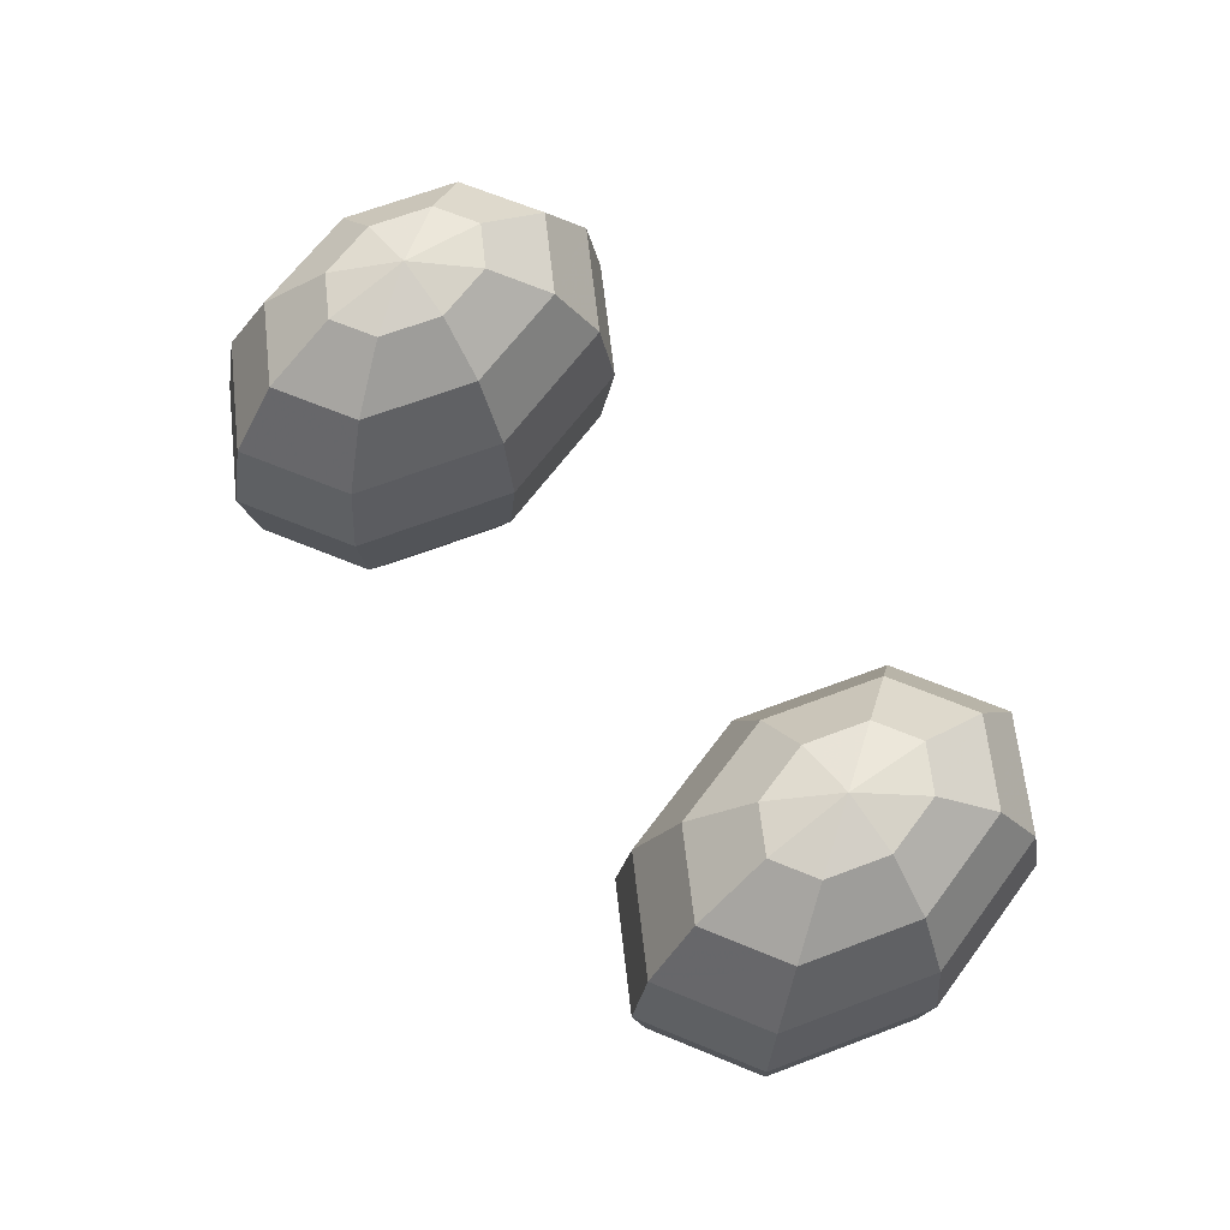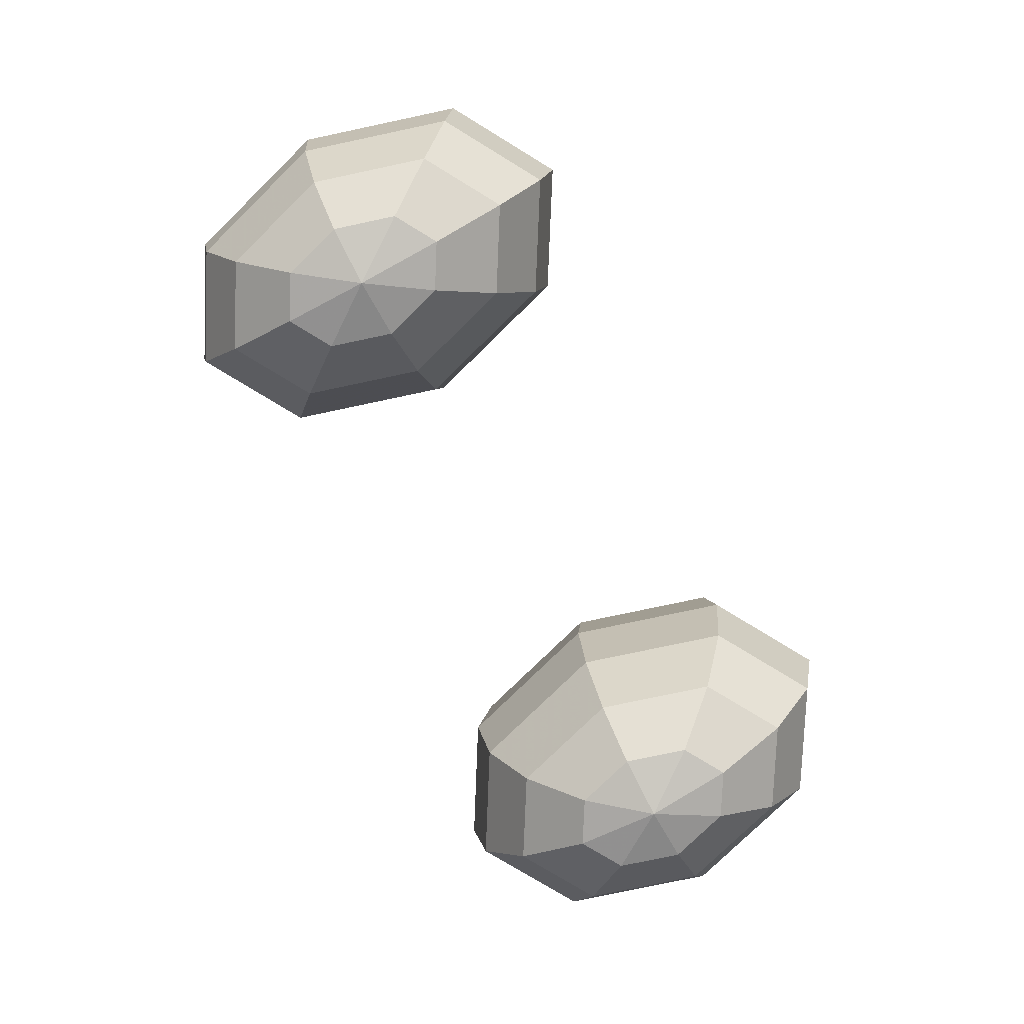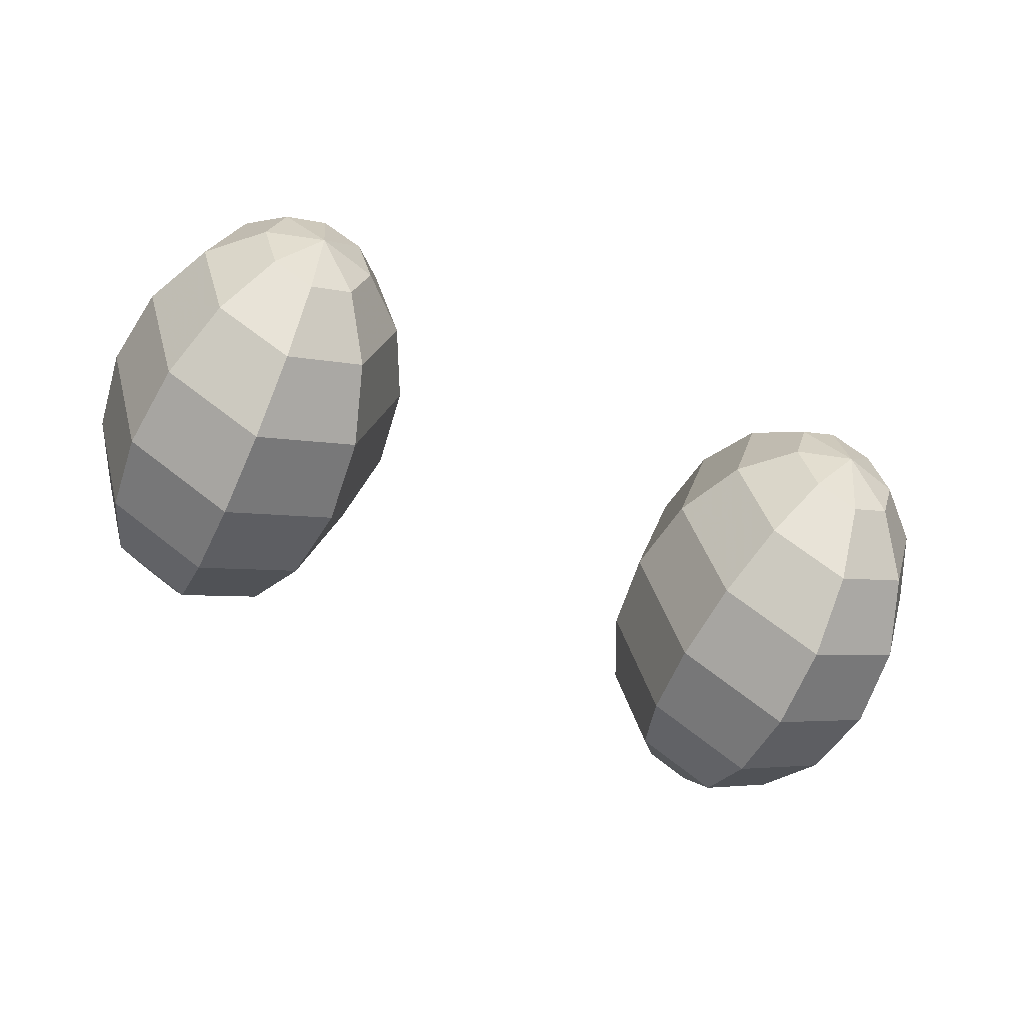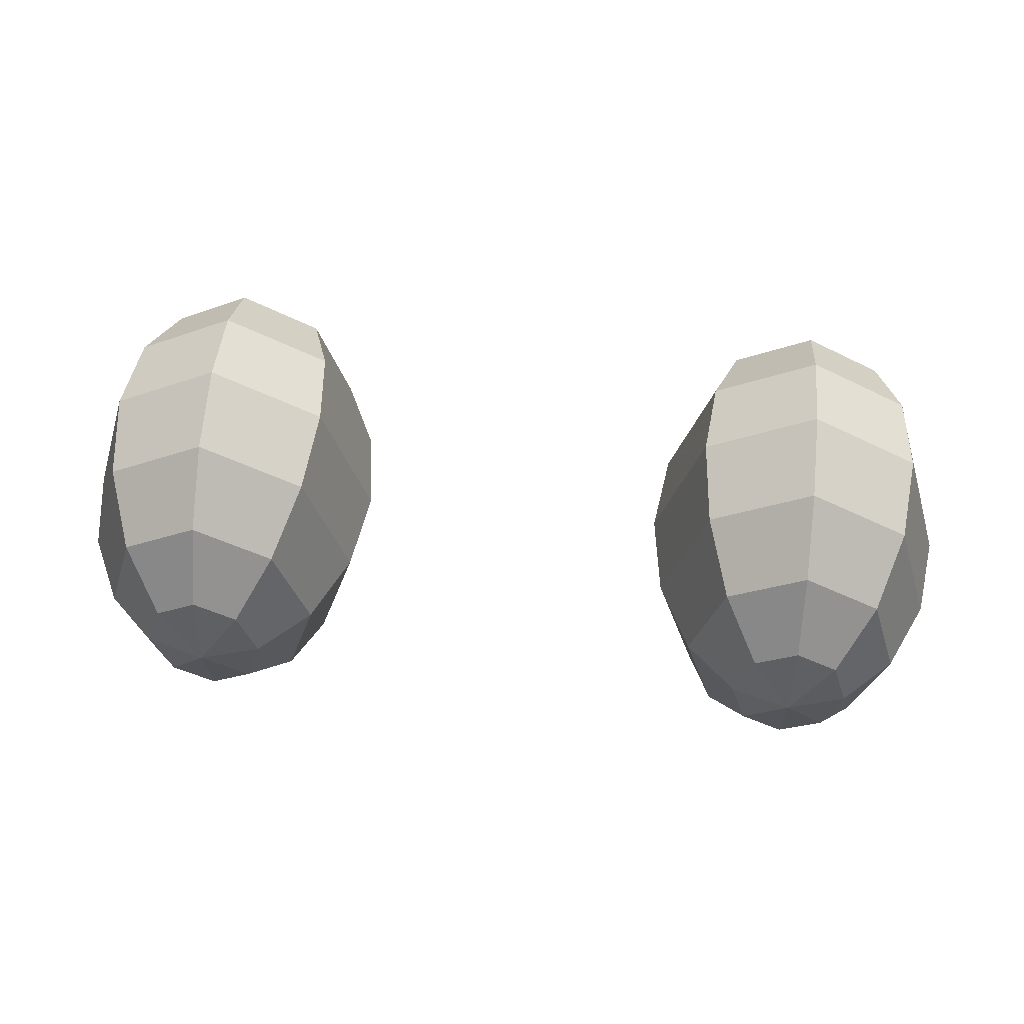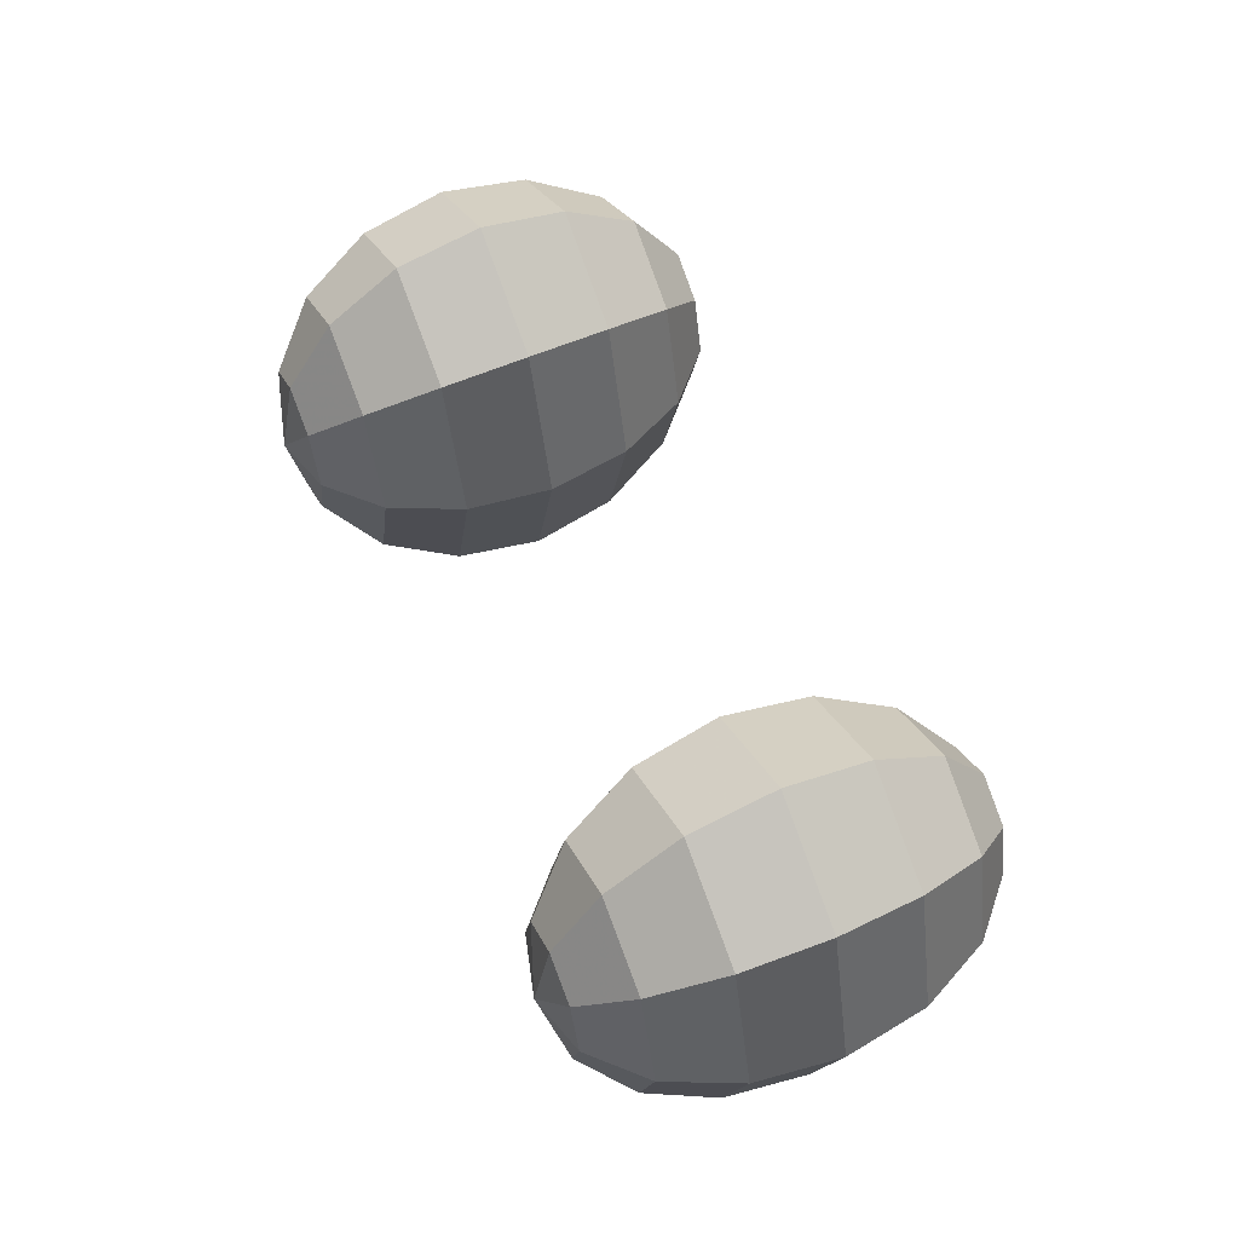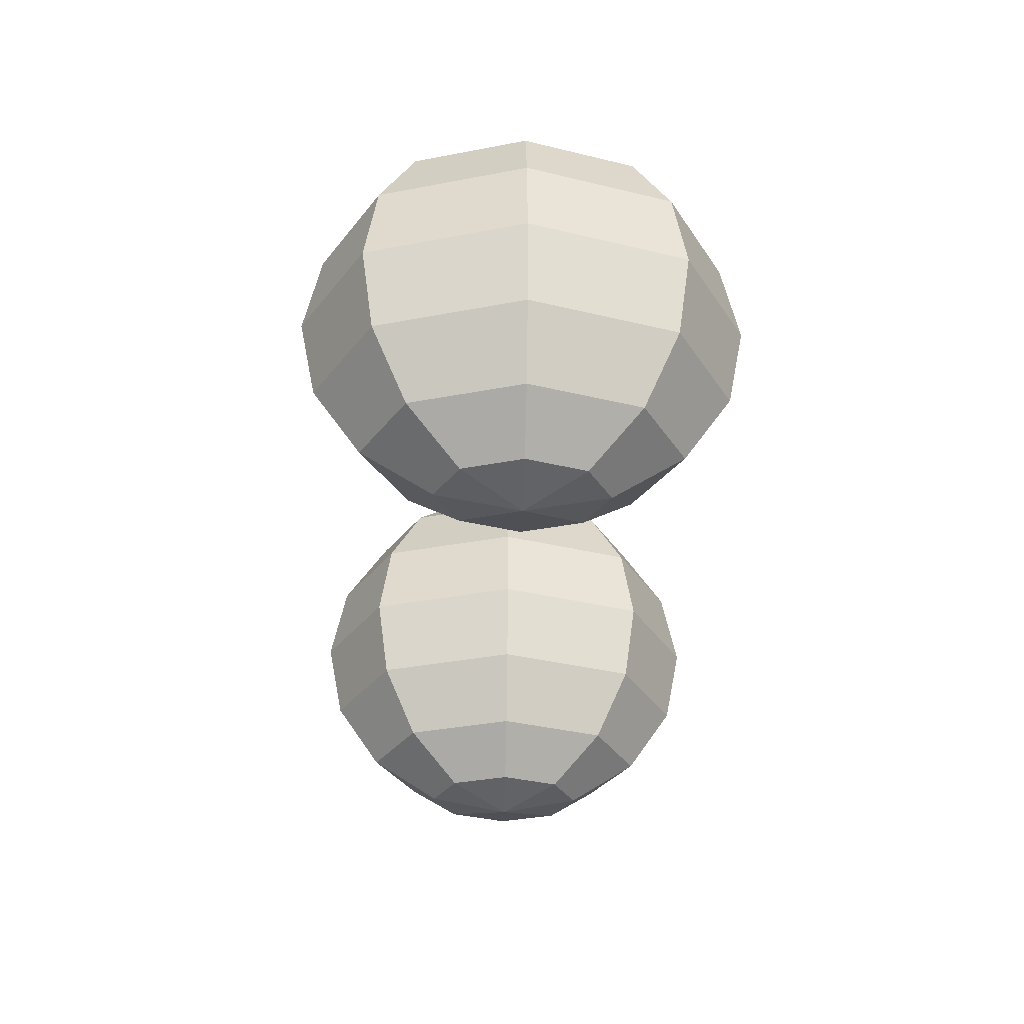
<metadata>
{"format":"obj","ext":"obj","renderer":"f3d","projection":"perspective","resolution":1024,"background":"white","views":[{"elev":66.6,"azim":-127.0,"up":"+Z"},{"elev":-78.1,"azim":-61.8,"up":"+Z"},{"elev":-59.2,"azim":155.5,"up":"+Y"},{"elev":56.6,"azim":5.5,"up":"+Y"},{"elev":58.9,"azim":-113.9,"up":"+Y"},{"elev":-35.0,"azim":-91.8,"up":"+Z"}]}
</metadata>
<code>
o eyes_001.lwo
v -0.1149 0.19 0.08
v -0.1149 0.2206 0.07391
v -0.09973 0.2116 0.07391
v -0.09343 0.19 0.07391
v -0.09973 0.1684 0.07391
v -0.1149 0.1594 0.07391
v -0.1302 0.1684 0.07391
v -0.1365 0.19 0.07391
v -0.1302 0.2116 0.07391
v -0.1149 0.2466 0.05657
v -0.08684 0.23 0.05657
v -0.07519 0.19 0.05657
v -0.08684 0.15 0.05657
v -0.1149 0.1334 0.05657
v -0.1431 0.15 0.05657
v -0.1547 0.19 0.05657
v -0.1431 0.23 0.05657
v -0.1149 0.2639 0.03061
v -0.07822 0.2423 0.03061
v -0.06301 0.19 0.03061
v -0.07822 0.1377 0.03061
v -0.1149 0.1161 0.03061
v -0.1517 0.1377 0.03061
v -0.1669 0.19 0.03061
v -0.1517 0.2423 0.03061
v -0.1149 0.27 -4.083e-13
v -0.07519 0.2466 -4.083e-13
v -0.05873 0.19 -4.083e-13
v -0.07519 0.1334 -4.083e-13
v -0.1149 0.11 -4.083e-13
v -0.1547 0.1334 -4.083e-13
v -0.1712 0.19 -4.083e-13
v -0.1547 0.2466 -4.083e-13
v -0.1149 0.2639 -0.03061
v -0.07822 0.2423 -0.03061
v -0.06301 0.19 -0.03061
v -0.07822 0.1377 -0.03061
v -0.1149 0.1161 -0.03061
v -0.1517 0.1377 -0.03061
v -0.1669 0.19 -0.03061
v -0.1517 0.2423 -0.03061
v -0.1149 0.2466 -0.05657
v -0.08684 0.23 -0.05657
v -0.07519 0.19 -0.05657
v -0.08684 0.15 -0.05657
v -0.1149 0.1334 -0.05657
v -0.1431 0.15 -0.05657
v -0.1547 0.19 -0.05657
v -0.1431 0.23 -0.05657
v -0.1149 0.2206 -0.07391
v -0.09973 0.2116 -0.07391
v -0.09343 0.19 -0.07391
v -0.09973 0.1684 -0.07391
v -0.1149 0.1594 -0.07391
v -0.1302 0.1684 -0.07391
v -0.1365 0.19 -0.07391
v -0.1302 0.2116 -0.07391
v -0.1149 0.19 -0.08
v 0.1149 0.19 0.08
v 0.1149 0.2206 0.07391
v 0.09973 0.2116 0.07391
v 0.09343 0.19 0.07391
v 0.09973 0.1684 0.07391
v 0.1149 0.1594 0.07391
v 0.1302 0.1684 0.07391
v 0.1365 0.19 0.07391
v 0.1302 0.2116 0.07391
v 0.1149 0.2466 0.05657
v 0.08684 0.23 0.05657
v 0.07519 0.19 0.05657
v 0.08684 0.15 0.05657
v 0.1149 0.1334 0.05657
v 0.1431 0.15 0.05657
v 0.1547 0.19 0.05657
v 0.1431 0.23 0.05657
v 0.1149 0.2639 0.03061
v 0.07822 0.2423 0.03061
v 0.06301 0.19 0.03061
v 0.07822 0.1377 0.03061
v 0.1149 0.1161 0.03061
v 0.1517 0.1377 0.03061
v 0.1669 0.19 0.03061
v 0.1517 0.2423 0.03061
v 0.1149 0.27 -4.083e-13
v 0.07519 0.2466 -4.083e-13
v 0.05873 0.19 -4.083e-13
v 0.07519 0.1334 -4.083e-13
v 0.1149 0.11 -4.083e-13
v 0.1547 0.1334 -4.083e-13
v 0.1712 0.19 -4.083e-13
v 0.1547 0.2466 -4.083e-13
v 0.1149 0.2639 -0.03061
v 0.07822 0.2423 -0.03061
v 0.06301 0.19 -0.03061
v 0.07822 0.1377 -0.03061
v 0.1149 0.1161 -0.03061
v 0.1517 0.1377 -0.03061
v 0.1669 0.19 -0.03061
v 0.1517 0.2423 -0.03061
v 0.1149 0.2466 -0.05657
v 0.08684 0.23 -0.05657
v 0.07519 0.19 -0.05657
v 0.08684 0.15 -0.05657
v 0.1149 0.1334 -0.05657
v 0.1431 0.15 -0.05657
v 0.1547 0.19 -0.05657
v 0.1431 0.23 -0.05657
v 0.1149 0.2206 -0.07391
v 0.09973 0.2116 -0.07391
v 0.09343 0.19 -0.07391
v 0.09973 0.1684 -0.07391
v 0.1149 0.1594 -0.07391
v 0.1302 0.1684 -0.07391
v 0.1365 0.19 -0.07391
v 0.1302 0.2116 -0.07391
v 0.1149 0.19 -0.08
f 3 2 1
f 4 3 1
f 4 1 5
f 5 1 6
f 1 7 6
f 1 8 7
f 9 8 1
f 2 9 1
f 11 2 3
f 11 10 2
f 12 3 4
f 11 3 12
f 4 5 13
f 12 4 13
f 13 6 14
f 5 6 13
f 7 15 14
f 6 7 14
f 8 16 15
f 7 8 15
f 17 16 8
f 9 17 8
f 2 17 9
f 10 17 2
f 18 10 11
f 19 18 11
f 20 11 12
f 19 11 20
f 20 13 21
f 20 12 13
f 13 14 22
f 21 13 22
f 15 23 22
f 14 15 22
f 15 24 23
f 16 24 15
f 17 24 16
f 17 25 24
f 18 25 17
f 10 18 17
f 26 18 19
f 27 26 19
f 28 19 20
f 27 19 28
f 28 21 29
f 28 20 21
f 21 22 30
f 29 21 30
f 23 31 30
f 22 23 30
f 23 32 31
f 24 32 23
f 25 32 24
f 25 33 32
f 26 33 25
f 18 26 25
f 26 27 35
f 34 26 35
f 35 27 28
f 36 35 28
f 37 28 29
f 36 28 37
f 37 29 30
f 38 37 30
f 39 38 30
f 31 39 30
f 32 39 31
f 32 40 39
f 41 40 32
f 33 41 32
f 26 34 41
f 33 26 41
f 34 35 43
f 42 34 43
f 43 35 36
f 44 43 36
f 45 36 37
f 44 36 45
f 45 37 38
f 46 45 38
f 47 46 38
f 39 47 38
f 40 47 39
f 40 48 47
f 49 48 40
f 41 49 40
f 34 42 49
f 41 34 49
f 50 43 51
f 42 43 50
f 51 43 44
f 52 51 44
f 52 44 45
f 53 52 45
f 54 45 46
f 54 53 45
f 55 54 46
f 47 55 46
f 56 55 47
f 48 56 47
f 49 56 48
f 49 57 56
f 49 50 57
f 49 42 50
f 50 51 58
f 58 51 52
f 58 52 53
f 58 53 54
f 55 58 54
f 56 58 55
f 57 58 56
f 57 50 58
f 60 61 59
f 61 62 59
f 59 62 63
f 59 63 64
f 65 59 64
f 66 59 65
f 66 67 59
f 67 60 59
f 60 69 61
f 68 69 60
f 61 70 62
f 61 69 70
f 63 62 71
f 62 70 71
f 64 71 72
f 64 63 71
f 73 65 72
f 65 64 72
f 74 66 73
f 66 65 73
f 74 75 66
f 75 67 66
f 75 60 67
f 75 68 60
f 68 76 69
f 76 77 69
f 69 78 70
f 69 77 78
f 71 78 79
f 70 78 71
f 72 71 80
f 71 79 80
f 81 73 80
f 73 72 80
f 82 73 81
f 82 74 73
f 82 75 74
f 83 75 82
f 83 76 75
f 76 68 75
f 76 84 77
f 84 85 77
f 77 86 78
f 77 85 86
f 79 86 87
f 78 86 79
f 80 79 88
f 79 87 88
f 89 81 88
f 81 80 88
f 90 81 89
f 90 82 81
f 90 83 82
f 91 83 90
f 91 84 83
f 84 76 83
f 85 84 93
f 84 92 93
f 85 93 86
f 93 94 86
f 86 95 87
f 86 94 95
f 87 95 88
f 95 96 88
f 96 97 88
f 97 89 88
f 97 90 89
f 98 90 97
f 98 99 90
f 99 91 90
f 92 84 99
f 84 91 99
f 93 92 101
f 92 100 101
f 93 101 94
f 101 102 94
f 94 103 95
f 94 102 103
f 95 103 96
f 103 104 96
f 104 105 96
f 105 97 96
f 105 98 97
f 106 98 105
f 106 107 98
f 107 99 98
f 100 92 107
f 92 99 107
f 101 108 109
f 101 100 108
f 101 109 102
f 109 110 102
f 102 110 103
f 110 111 103
f 103 112 104
f 111 112 103
f 112 113 104
f 113 105 104
f 113 114 105
f 114 106 105
f 114 107 106
f 115 107 114
f 108 107 115
f 100 107 108
f 109 108 116
f 109 116 110
f 110 116 111
f 111 116 112
f 116 113 112
f 116 114 113
f 116 115 114
f 108 115 116

</code>
